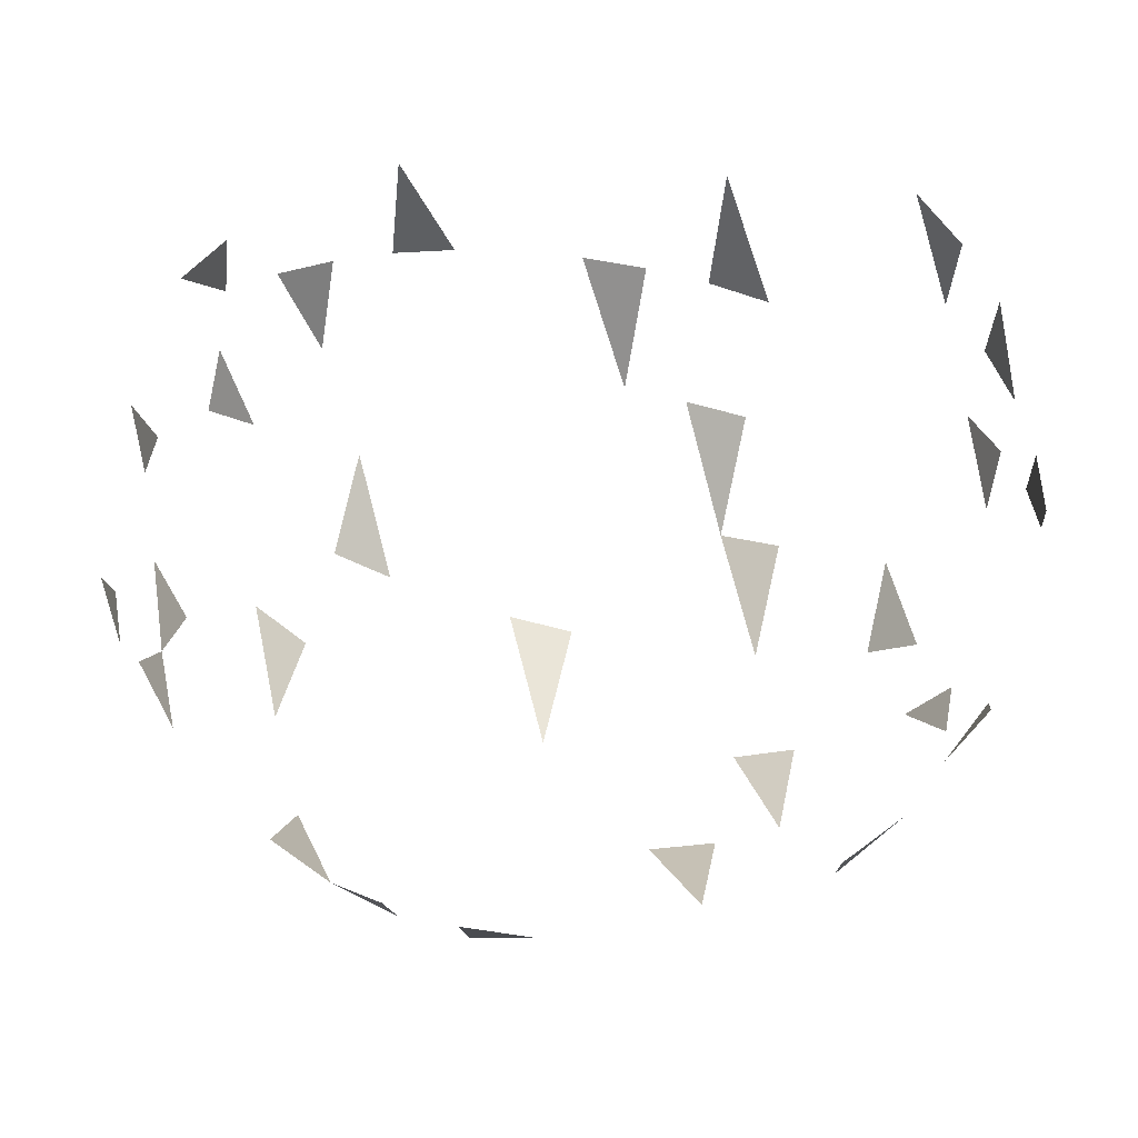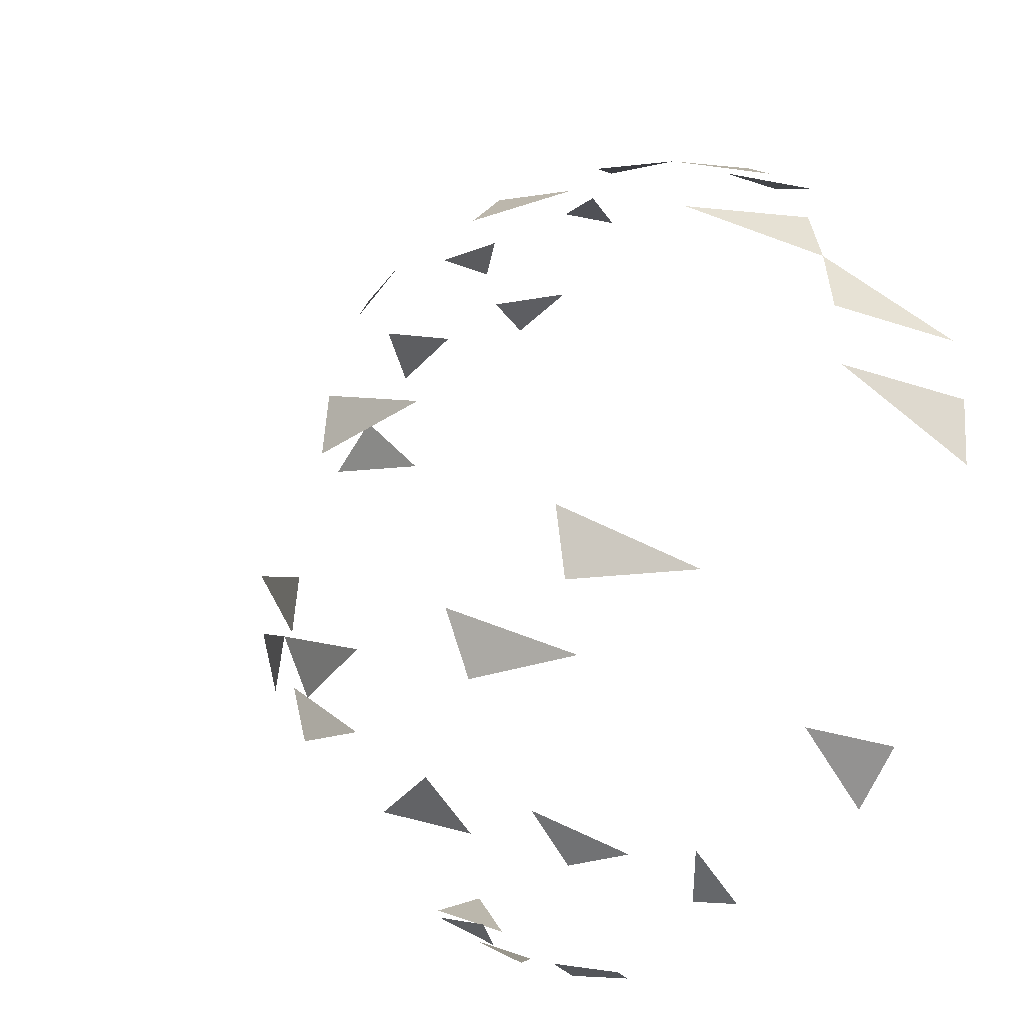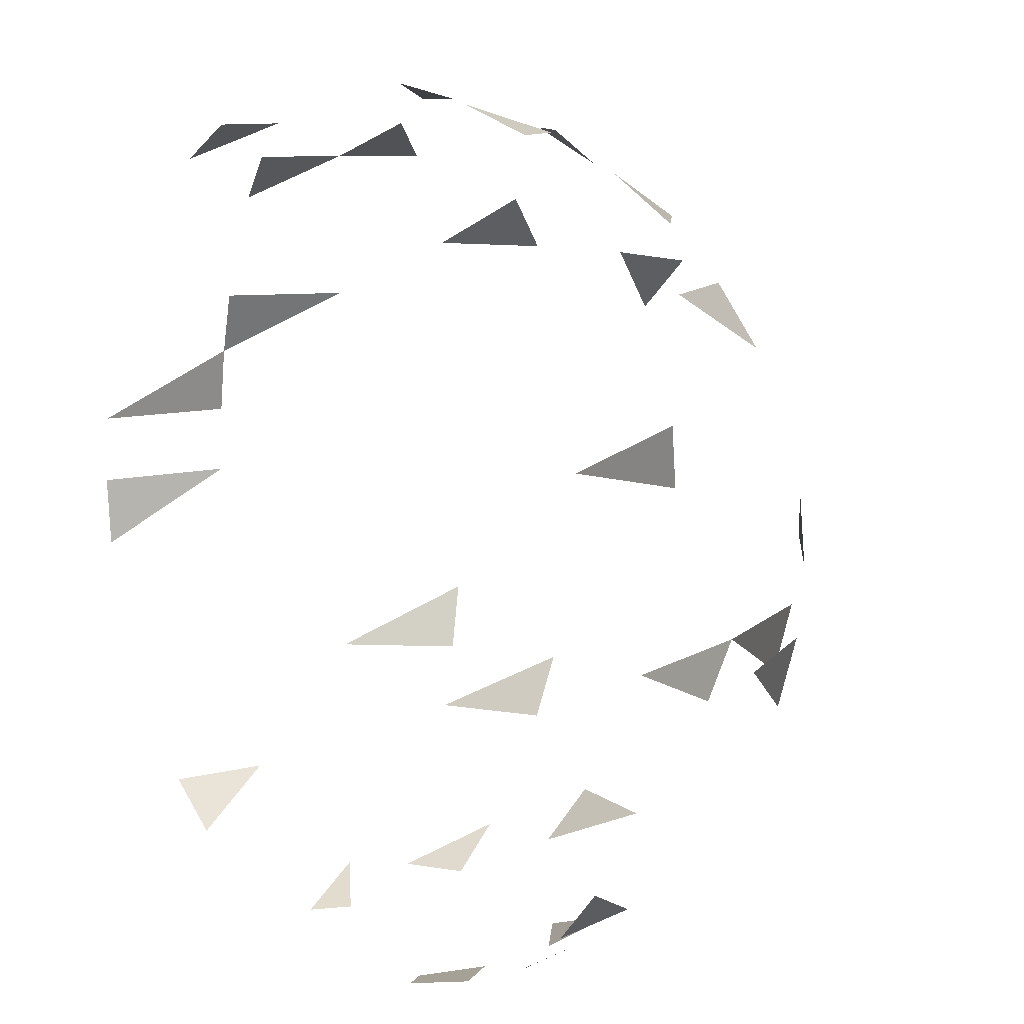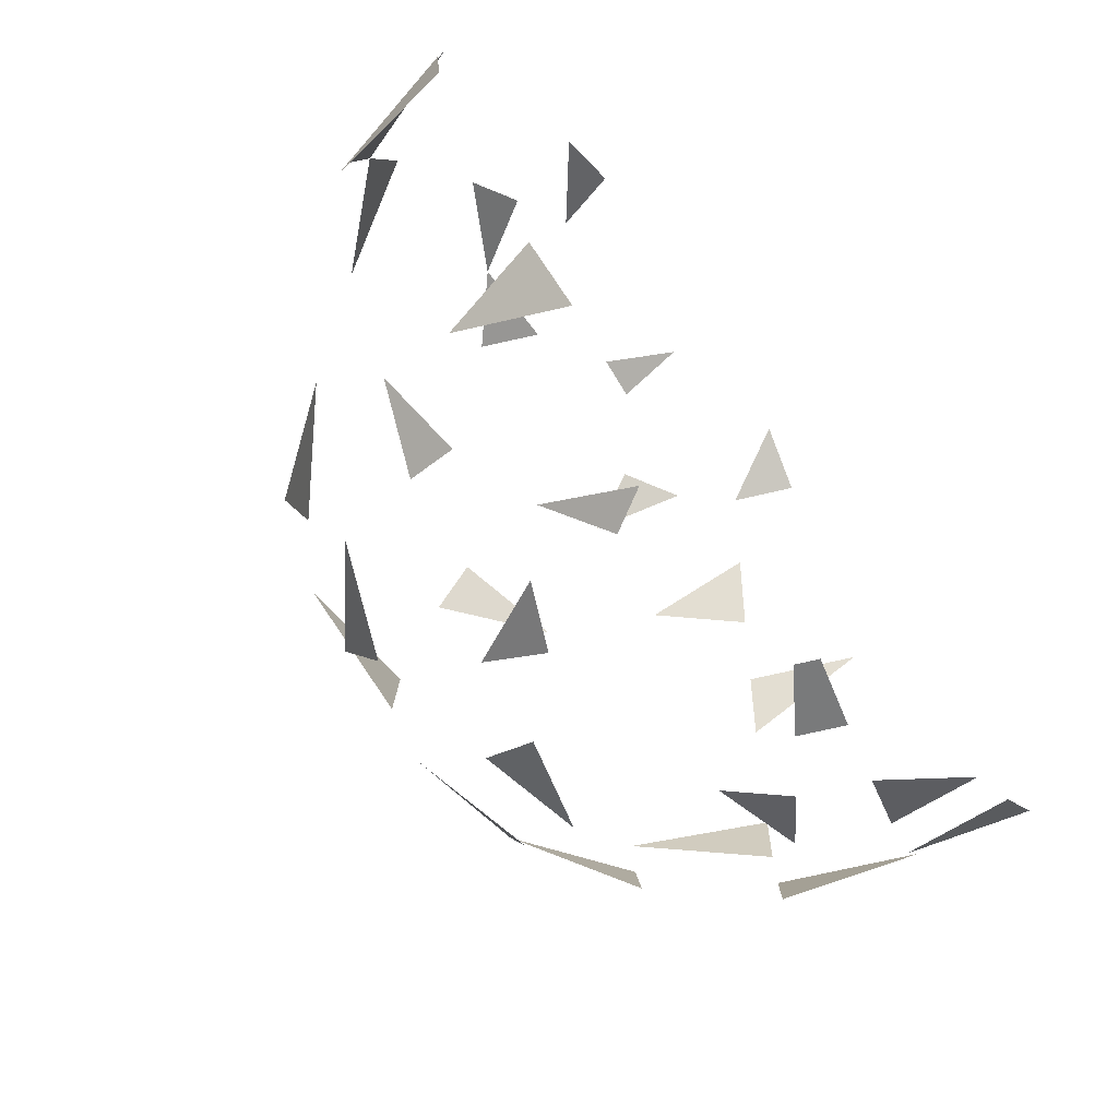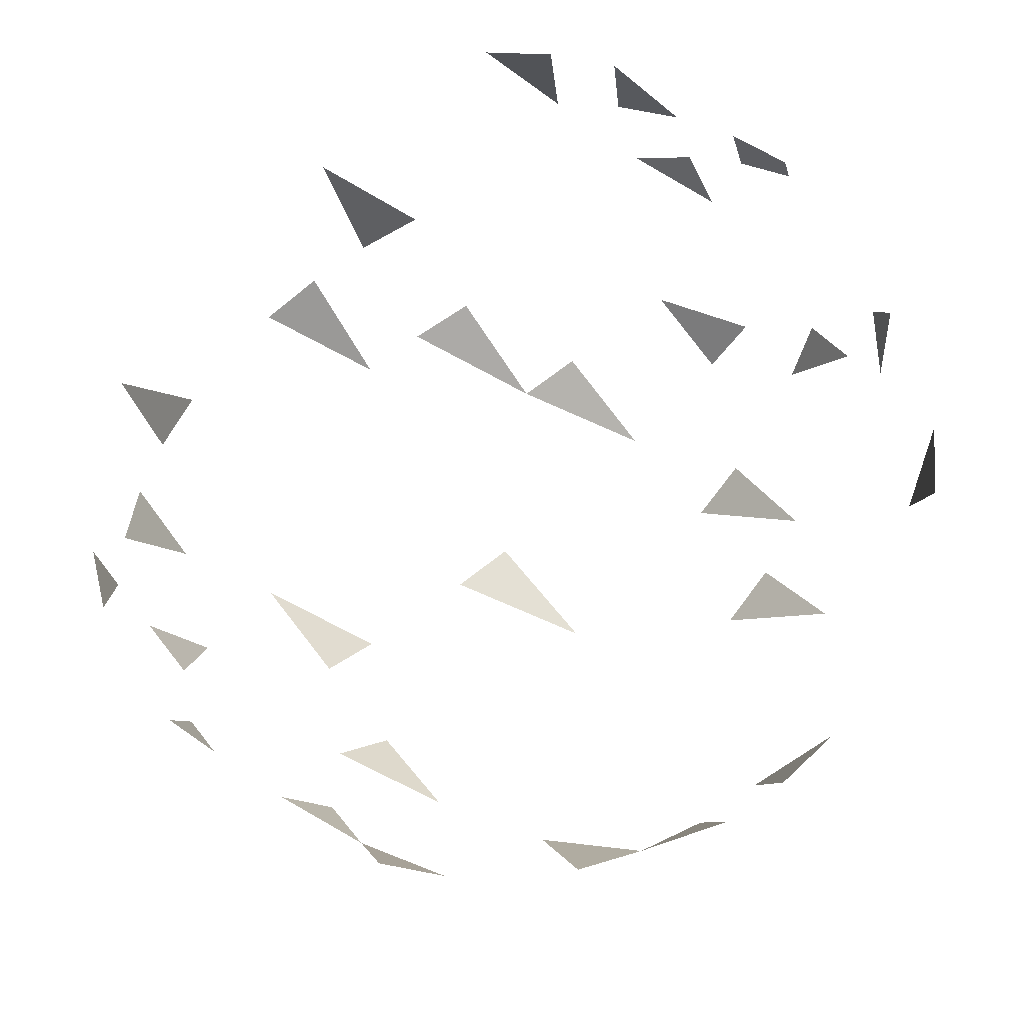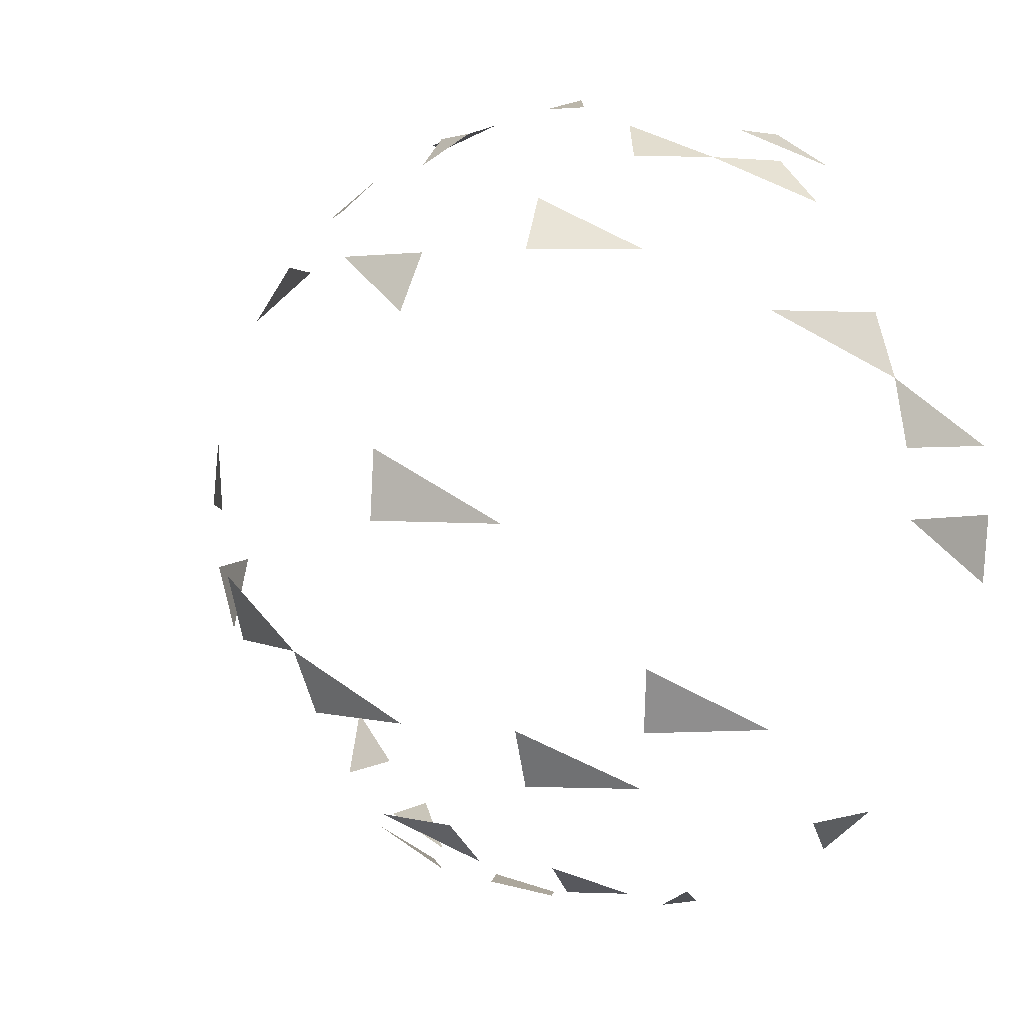
<metadata>
{"format":"obj","ext":"obj","renderer":"f3d","projection":"perspective","resolution":1024,"background":"white","views":[{"elev":68.6,"azim":-77.1,"up":"+Z"},{"elev":-29.2,"azim":-125.7,"up":"+Y"},{"elev":11.1,"azim":49.5,"up":"+Y"},{"elev":-71.0,"azim":-49.9,"up":"+Y"},{"elev":74.9,"azim":-128.5,"up":"+Z"},{"elev":2.7,"azim":-145.7,"up":"+Y"}]}
</metadata>
<code>
v 0.1488 -0.9877 -0.04834
v 0.1266 -0.9877 -0.09195
v 0.2939 -0.9511 -0.09549
v 0.25 -0.9511 -0.1816
v -0.25 -0.9511 -0.1816
v -0.2939 -0.9511 -0.09549
v 0.4318 -0.891 -0.1403
v 0.3673 -0.891 -0.2668
v 0.2668 -0.891 -0.3673
v -0.1403 -0.891 -0.4318
v -0.2668 -0.891 -0.3673
v -0.3673 -0.891 -0.2668
v 0.559 -0.809 -0.1816
v 0.4755 -0.809 -0.3455
v 0 -0.809 -0.5878
v -0.1816 -0.809 -0.559
v -0.5878 -0.809 0
v 0.5878 -0.809 0
v 0.6725 -0.7071 -0.2185
v 0.2185 -0.7071 -0.6725
v 0 -0.7071 -0.7071
v -0.6725 -0.7071 -0.2185
v -0.7071 -0.7071 0
v 0.7071 -0.7071 0
v -0.25 -0.5878 -0.7694
v -0.4755 -0.5878 -0.6545
v 0.809 -0.5878 0
v 0.2753 -0.454 -0.8474
v 0 -0.454 -0.891
v -0.2753 -0.454 -0.8474
v -0.5237 -0.454 -0.7208
v -0.7208 -0.454 -0.5237
v 0.7694 -0.309 -0.559
v 0.559 -0.309 -0.7694
v 0.2939 -0.309 -0.9045
v -0.559 -0.309 -0.7694
v 0.9393 -0.1564 -0.3052
v 0.7991 -0.1564 -0.5805
v 0.5805 -0.1564 -0.7991
v -0.9877 -0.1564 0
v 0.809 0 -0.5878
v 0.5878 0 -0.809
v 0 0 -1
v -0.309 0 -0.9511
v -0.9511 0 -0.309
v -1 0 0
v 0.7991 0.1564 -0.5805
v 0 0.1564 -0.9877
v -0.9393 0.1564 -0.3052
v -0.9877 0.1564 0
v -0.9045 0.309 -0.2939
v 0.7208 0.454 -0.5237
v 0 0.454 -0.891
v -0.7208 0.454 -0.5237
v -0.8474 0.454 -0.2753
v 0.7694 0.5878 -0.25
v 0.6545 0.5878 -0.4755
v 0.25 0.5878 -0.7694
v 0 0.5878 -0.809
v -0.25 0.5878 -0.7694
v -0.4755 0.5878 -0.6545
v 0.5721 0.7071 -0.4156
v 0.4156 0.7071 -0.5721
v -0.2185 0.7071 -0.6725
v -0.6725 0.7071 -0.2185
v 0.4755 0.809 -0.3455
v 0.1816 0.809 -0.559
v -0.3455 0.809 -0.4755
v -0.4755 0.809 -0.3455
v -0.559 0.809 -0.1816
v -0.5878 0.809 0
v 0.4318 0.891 -0.1403
v 0.3673 0.891 -0.2668
v 0.2668 0.891 -0.3673
v 0.1403 0.891 -0.4318
v -0.2668 0.891 -0.3673
v -0.4318 0.891 -0.1403
v -0.454 0.891 0
v 0.2939 0.9511 -0.09549
v 0 0.9511 -0.309
v -0.09549 0.9511 -0.2939
v 0 0.9877 -0.1564
f 1 3 2
f 2 3 4
f 5 12 6
f 8 14 9
f 10 16 11
f 7 18 13
f 15 20 21
f 17 22 23
f 24 27 19
f 25 30 26
f 28 35 29
f 31 36 32
f 33 37 38
f 34 39 35
f 40 45 46
f 41 47 42
f 43 48 44
f 49 51 50
f 51 54 55
f 52 56 57
f 53 58 59
f 60 64 61
f 62 66 63
f 65 69 70
f 67 74 75
f 68 76 69
f 71 77 78
f 72 79 73
f 80 82 81

</code>
